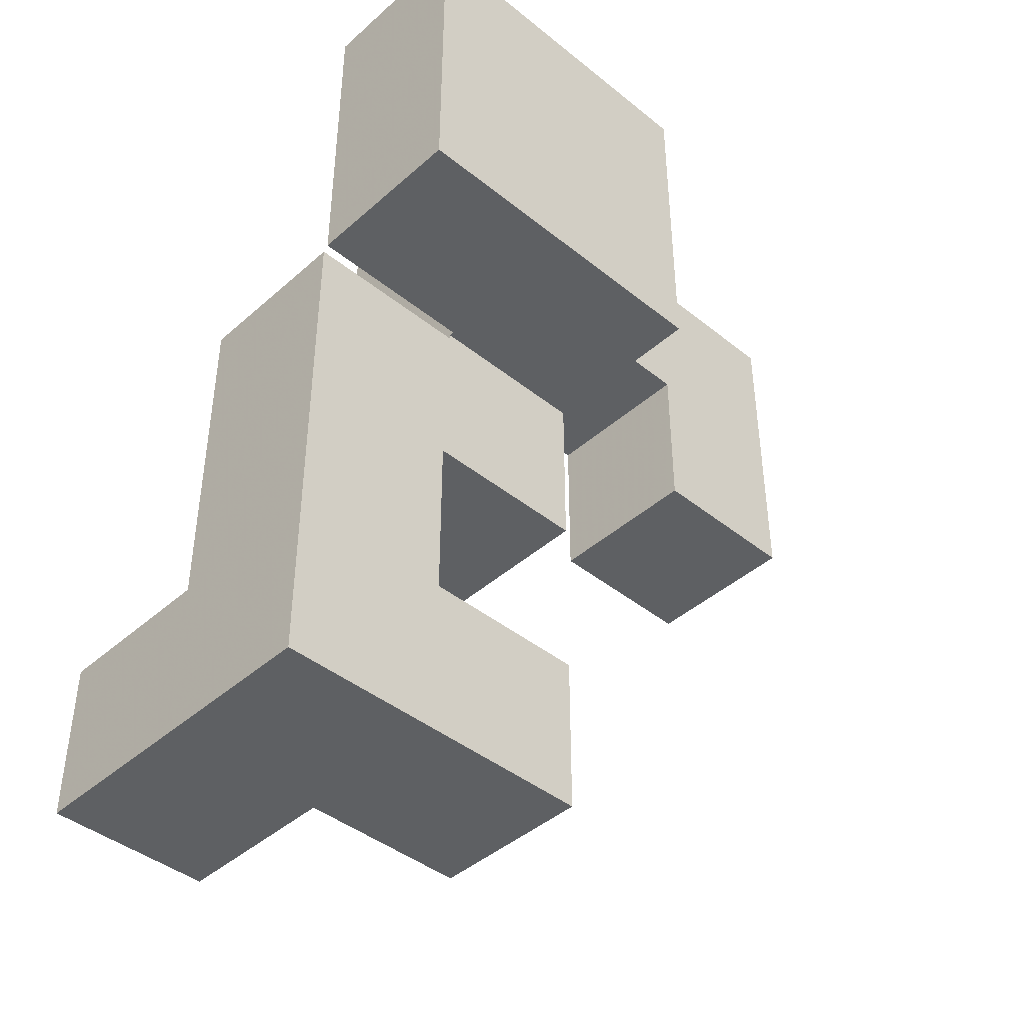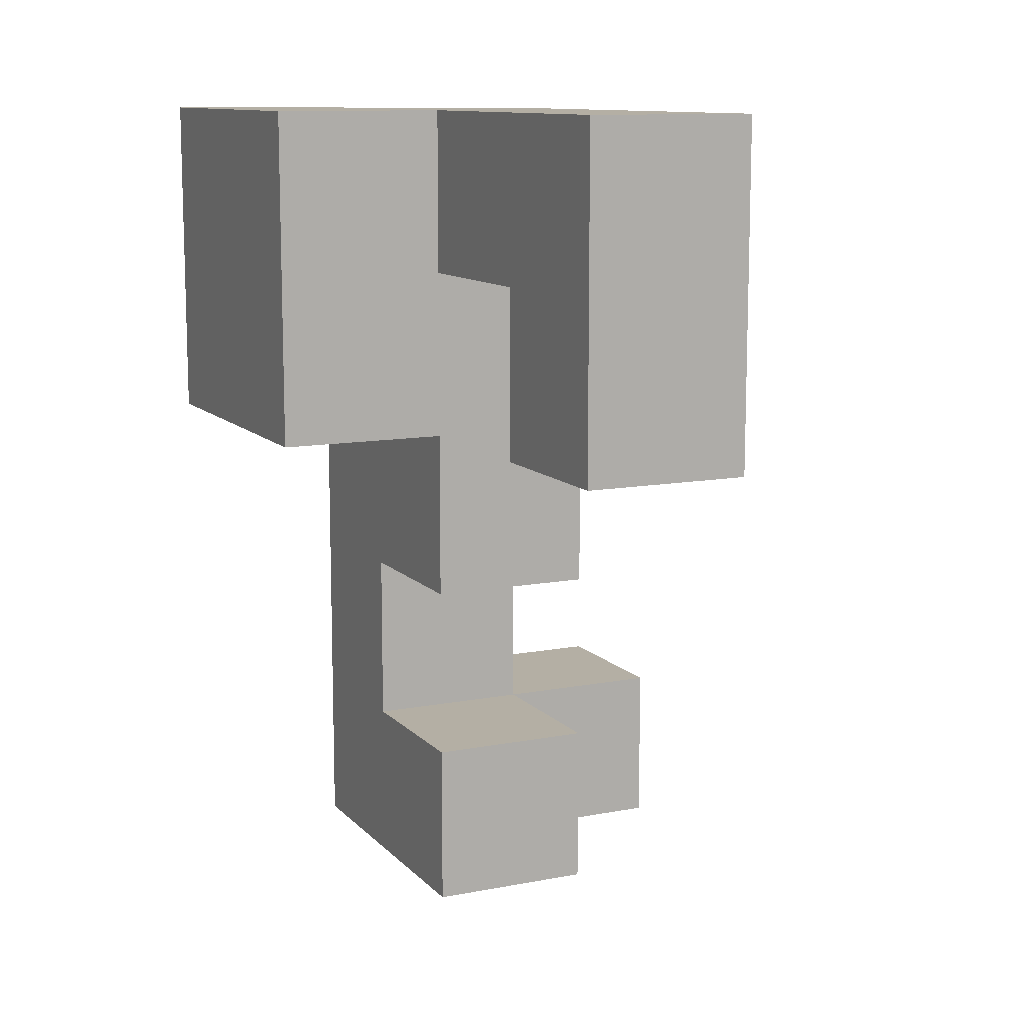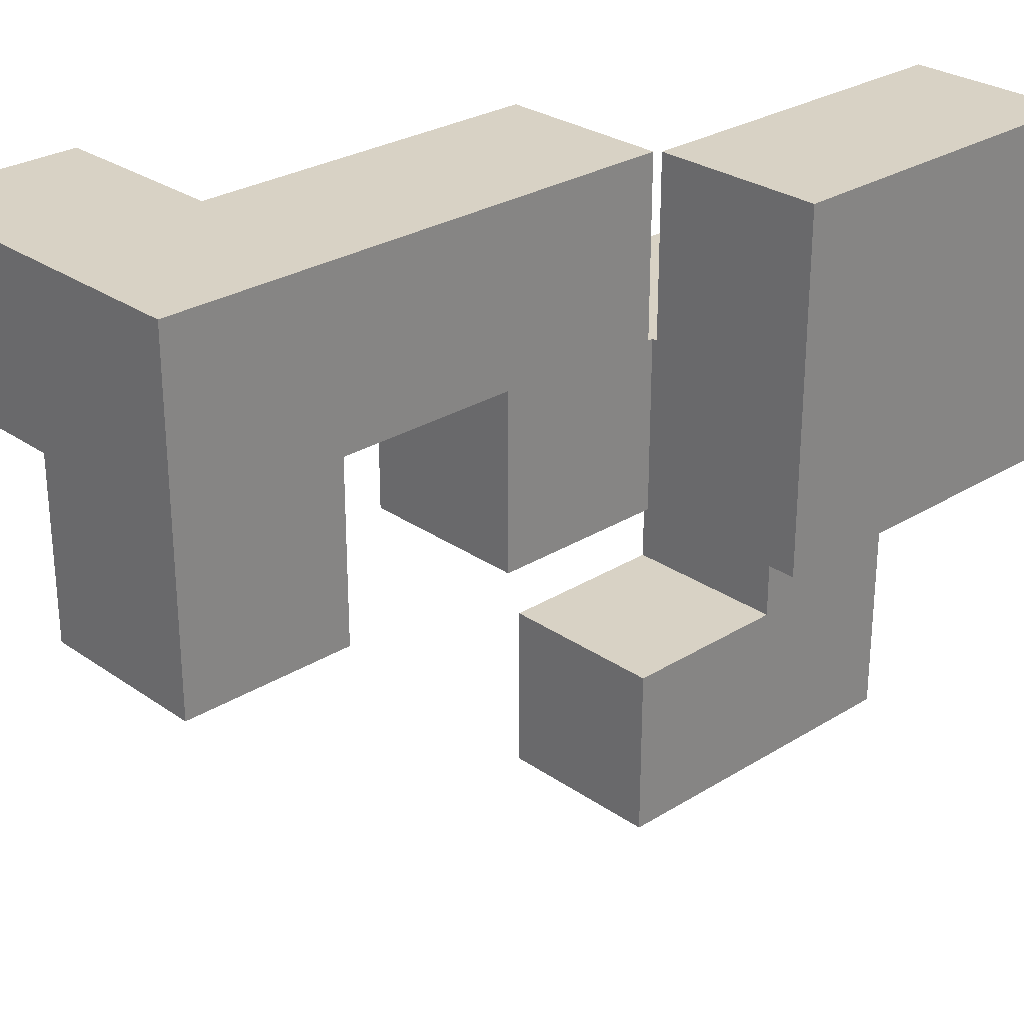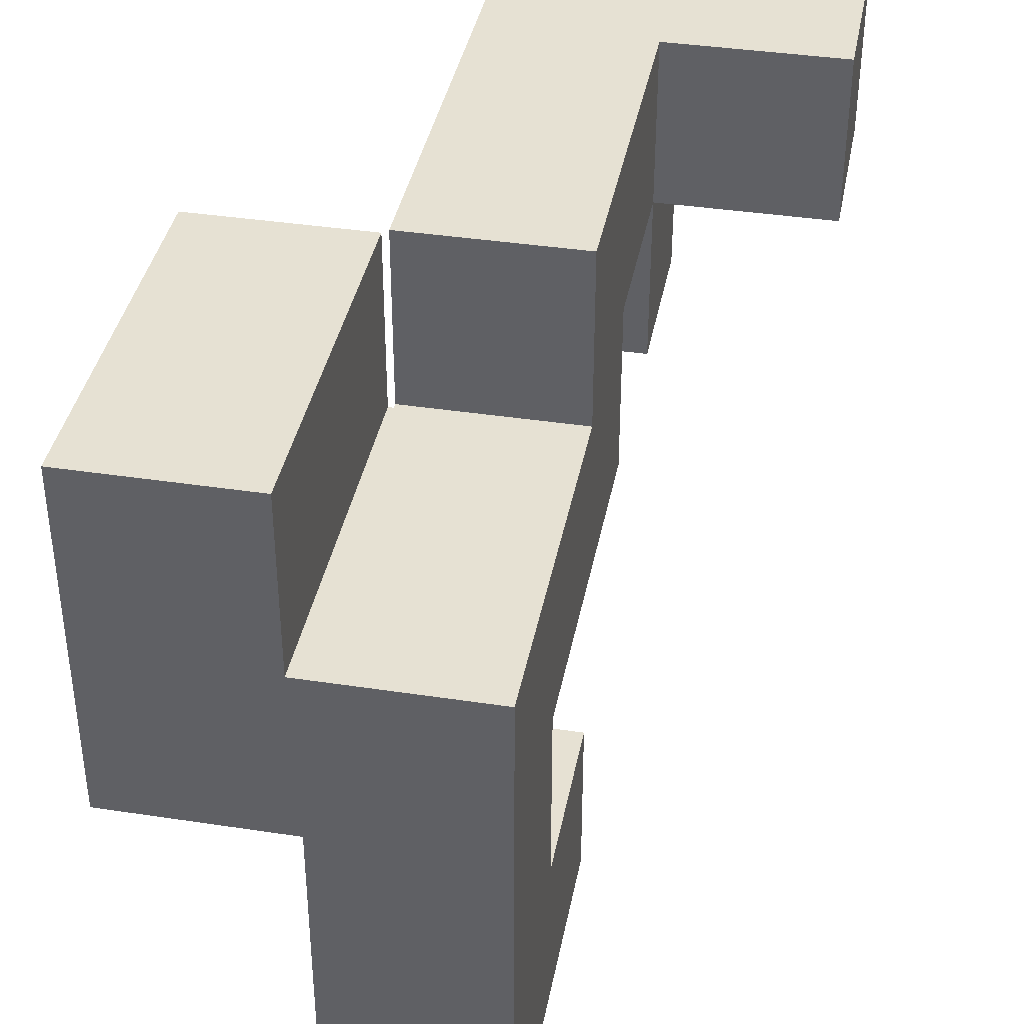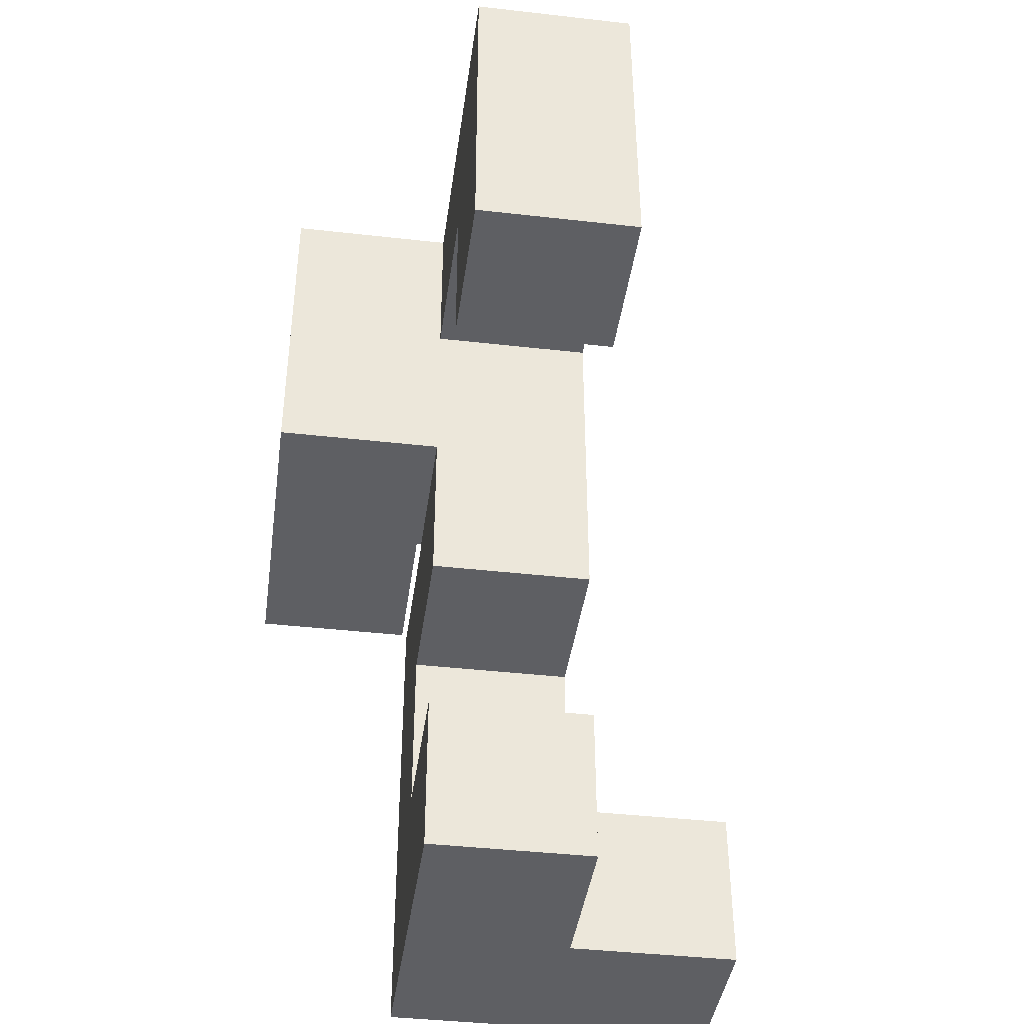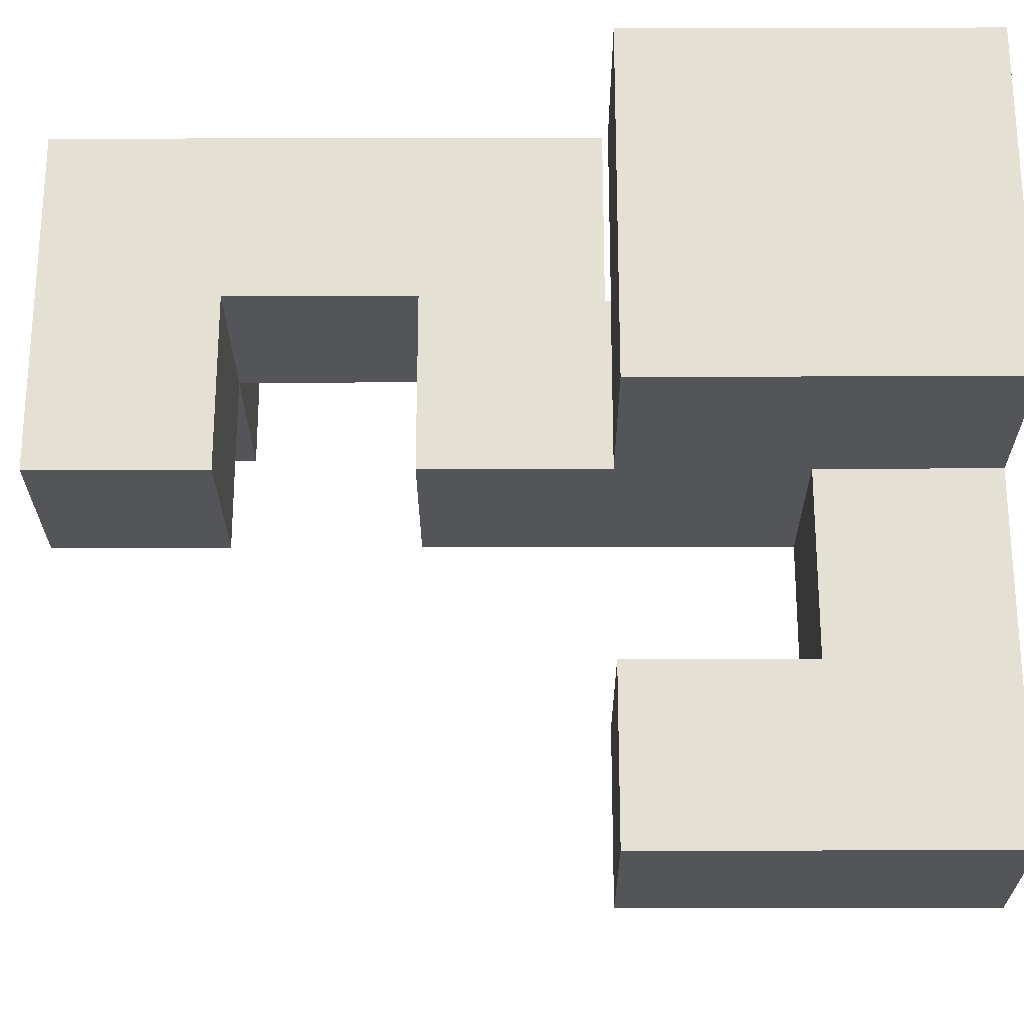
<metadata>
{"format":"obj","ext":"obj","renderer":"f3d","projection":"perspective","resolution":1024,"background":"white","views":[{"elev":-42.6,"azim":46.3,"up":"+Y"},{"elev":11.3,"azim":154.9,"up":"+Y"},{"elev":27.7,"azim":46.6,"up":"+Z"},{"elev":38.9,"azim":-169.2,"up":"+Z"},{"elev":-41.6,"azim":172.2,"up":"+Y"},{"elev":-24.7,"azim":90.2,"up":"+Z"}]}
</metadata>
<code>
v 0.206 -0.6 0.606
v 0.206 -0.6 0.994
v 0.206 -0.594 0.994
v 0.206 -0.594 0.606
v 0.206 -0.206 0.994
v 0.206 -0.206 0.606
v 0.206 -0.2 0.994
v 0.206 -0.2 0.606
v 0.594 -0.6 0.606
v 0.594 -0.594 0.606
v 0.594 -0.594 0.994
v 0.594 -0.6 0.994
v 0.594 -0.206 0.606
v 0.594 -0.206 0.994
v 0.594 -0.2 0.606
v 0.594 -0.2 0.994
v 0.206 -0.994 0.6
v 0.206 -0.994 0.606
v 0.206 -0.606 0.606
v 0.206 -0.606 0.6
v 0.206 -0.606 0.994
v 0.594 -0.994 0.6
v 0.594 -0.606 0.6
v 0.594 -0.606 0.606
v 0.594 -0.994 0.606
v 0.594 -0.606 0.994
v 0.594 -0.994 0.994
v 0.2 -0.994 0.606
v 0.206 -0.994 0.994
v 0.2 -0.994 0.994
v 0.2 -0.606 0.606
v 0.2 -0.606 0.994
v 0.206 -0.994 0.206
v 0.206 -0.994 0.594
v 0.206 -0.606 0.594
v 0.206 -0.606 0.206
v 0.594 -0.994 0.206
v 0.594 -0.606 0.206
v 0.594 -0.606 0.594
v 0.594 -0.994 0.594
v 0.206 -0.194 0.6
v 0.206 -0.194 0.606
v 0.206 0.194 0.606
v 0.206 0.194 0.6
v 0.206 -0.194 0.994
v 0.206 0.194 0.994
v 0.594 -0.194 0.6
v 0.594 0.194 0.6
v 0.594 0.194 0.606
v 0.594 -0.194 0.606
v 0.594 -0.194 0.994
v 0.594 0.194 0.994
v 0.206 -0.194 0.206
v 0.206 -0.194 0.594
v 0.206 0.194 0.594
v 0.206 0.194 0.206
v 0.206 0.2 0.594
v 0.206 0.2 0.206
v 0.594 -0.194 0.206
v 0.594 0.194 0.206
v 0.594 0.194 0.594
v 0.594 -0.194 0.594
v 0.594 0.2 0.206
v 0.594 0.2 0.594
v 0.206 0.206 0.594
v 0.206 0.206 0.206
v 0.206 0.594 0.594
v 0.206 0.594 0.206
v 0.206 0.6 0.594
v 0.206 0.6 0.206
v 0.594 0.206 0.206
v 0.594 0.206 0.594
v 0.6 0.206 0.206
v 0.6 0.206 0.594
v 0.594 0.594 0.206
v 0.6 0.594 0.206
v 0.594 0.6 0.206
v 0.6 0.6 0.206
v 0.594 0.594 0.594
v 0.6 0.594 0.594
v 0.594 0.6 0.594
v 0.6 0.6 0.594
v 0.206 0.606 0.2
v 0.206 0.606 0.206
v 0.206 0.994 0.206
v 0.206 0.994 0.2
v 0.206 0.606 0.594
v 0.206 0.994 0.594
v 0.594 0.606 0.2
v 0.594 0.994 0.2
v 0.594 0.994 0.206
v 0.594 0.606 0.206
v 0.594 0.994 0.594
v 0.6 0.994 0.594
v 0.6 0.994 0.206
v 0.6 0.606 0.206
v 0.594 0.606 0.594
v 0.6 0.606 0.594
v 0.206 0.606 -0.2
v 0.206 0.606 -0.194
v 0.206 0.994 -0.194
v 0.206 0.994 -0.2
v 0.206 0.606 0.194
v 0.206 0.994 0.194
v 0.594 0.606 -0.2
v 0.594 0.994 -0.2
v 0.594 0.994 -0.194
v 0.594 0.606 -0.194
v 0.594 0.994 0.194
v 0.594 0.606 0.194
v 0.206 0.6 -0.594
v 0.206 0.6 -0.206
v 0.206 0.606 -0.206
v 0.206 0.606 -0.594
v 0.206 0.994 -0.206
v 0.206 0.994 -0.594
v 0.594 0.6 -0.594
v 0.594 0.606 -0.594
v 0.594 0.606 -0.206
v 0.594 0.6 -0.206
v 0.594 0.994 -0.594
v 0.594 0.994 -0.206
v 0.206 0.206 -0.594
v 0.206 0.206 -0.206
v 0.206 0.594 -0.206
v 0.206 0.594 -0.594
v 0.594 0.206 -0.594
v 0.594 0.594 -0.594
v 0.594 0.594 -0.206
v 0.594 0.206 -0.206
v 0.606 0.206 0.594
v 0.606 0.206 0.6
v 0.606 0.594 0.6
v 0.606 0.594 0.594
v 0.606 0.6 0.6
v 0.606 0.6 0.594
v 0.994 0.206 0.206
v 0.994 0.594 0.206
v 0.994 0.594 0.594
v 0.994 0.206 0.594
v 0.994 0.6 0.206
v 0.994 0.6 0.594
v 0.994 0.594 0.6
v 0.994 0.206 0.6
v 0.994 0.6 0.6
v 0.606 0.206 0.206
v 0.606 0.594 0.206
v 0.606 0.6 0.206
v 0.606 0.606 0.6
v 0.606 0.606 0.594
v 0.606 0.994 0.6
v 0.606 0.994 0.594
v 0.994 0.606 0.206
v 0.994 0.606 0.594
v 0.994 0.994 0.206
v 0.994 0.994 0.594
v 0.994 0.606 0.6
v 0.994 0.994 0.6
v 0.606 0.994 0.206
v 0.606 0.606 0.206
v 0.606 0.206 0.606
v 0.606 0.594 0.606
v 0.606 0.6 0.606
v 0.606 0.206 0.994
v 0.606 0.594 0.994
v 0.606 0.6 0.994
v 0.994 0.594 0.606
v 0.994 0.206 0.606
v 0.994 0.6 0.606
v 0.994 0.594 0.994
v 0.994 0.206 0.994
v 0.994 0.6 0.994
v 0.606 0.606 0.606
v 0.606 0.994 0.606
v 0.606 0.606 0.994
v 0.606 0.994 0.994
v 0.994 0.606 0.606
v 0.994 0.994 0.606
v 0.994 0.606 0.994
v 0.994 0.994 0.994
v -0.194 -0.994 0.606
v -0.194 -0.994 0.994
v -0.194 -0.606 0.994
v -0.194 -0.606 0.606
v 0.194 -0.994 0.606
v 0.194 -0.994 0.994
v 0.194 -0.606 0.994
v 0.194 -0.606 0.606
f 1 2 3 4
f 4 3 5 6
f 6 5 7 8
f 9 10 11 12
f 10 13 14 11
f 13 15 16 14
f 1 4 10 9
f 4 6 13 10
f 6 8 15 13
f 2 12 11 3
f 3 11 14 5
f 5 14 16 7
f 17 18 19 20
f 19 21 2 1
f 22 23 24 25
f 25 24 26 27
f 24 9 12 26
f 28 18 29 30
f 17 22 25 18
f 18 25 27 29
f 31 32 21 19
f 20 19 24 23
f 28 31 19 18
f 19 1 9 24
f 30 29 21 32
f 29 27 26 21
f 21 26 12 2
f 33 34 35 36
f 34 17 20 35
f 37 38 39 40
f 40 39 23 22
f 33 37 40 34
f 34 40 22 17
f 36 35 39 38
f 35 20 23 39
f 33 36 38 37
f 41 42 43 44
f 8 7 45 42
f 42 45 46 43
f 47 48 49 50
f 15 50 51 16
f 50 49 52 51
f 41 47 50 42
f 44 43 49 48
f 43 46 52 49
f 8 42 50 15
f 7 16 51 45
f 45 51 52 46
f 53 54 55 56
f 56 55 57 58
f 54 41 44 55
f 59 60 61 62
f 60 63 64 61
f 62 61 48 47
f 53 59 62 54
f 54 62 47 41
f 55 44 48 61
f 53 56 60 59
f 56 58 63 60
f 55 61 64 57
f 58 57 65 66
f 66 65 67 68
f 68 67 69 70
f 63 71 72 64
f 71 73 74 72
f 58 66 71 63
f 66 68 75 71
f 71 75 76 73
f 68 70 77 75
f 75 77 78 76
f 57 64 72 65
f 65 72 79 67
f 72 74 80 79
f 67 79 81 69
f 79 80 82 81
f 83 84 85 86
f 70 69 87 84
f 84 87 88 85
f 89 90 91 92
f 83 89 92 84
f 86 85 91 90
f 85 88 93 91
f 91 93 94 95
f 70 84 92 77
f 77 92 96 78
f 92 91 95 96
f 69 81 97 87
f 81 82 98 97
f 87 97 93 88
f 97 98 94 93
f 99 100 101 102
f 100 103 104 101
f 103 83 86 104
f 105 106 107 108
f 108 107 109 110
f 110 109 90 89
f 99 105 108 100
f 100 108 110 103
f 103 110 89 83
f 102 101 107 106
f 101 104 109 107
f 104 86 90 109
f 111 112 113 114
f 114 113 115 116
f 113 99 102 115
f 117 118 119 120
f 118 121 122 119
f 119 122 106 105
f 113 119 105 99
f 116 115 122 121
f 115 102 106 122
f 111 114 118 117
f 114 116 121 118
f 112 120 119 113
f 123 124 125 126
f 126 125 112 111
f 127 128 129 130
f 128 117 120 129
f 123 127 130 124
f 123 126 128 127
f 126 111 117 128
f 124 130 129 125
f 125 129 120 112
f 131 132 133 134
f 134 133 135 136
f 137 138 139 140
f 138 141 142 139
f 140 139 143 144
f 139 142 145 143
f 73 146 131 74
f 146 137 140 131
f 131 140 144 132
f 73 76 147 146
f 146 147 138 137
f 76 78 148 147
f 147 148 141 138
f 74 131 134 80
f 80 134 136 82
f 136 135 149 150
f 150 149 151 152
f 141 153 154 142
f 153 155 156 154
f 142 154 157 145
f 154 156 158 157
f 95 94 152 159
f 159 152 156 155
f 152 151 158 156
f 78 96 160 148
f 148 160 153 141
f 96 95 159 160
f 160 159 155 153
f 82 136 150 98
f 98 150 152 94
f 132 161 162 133
f 133 162 163 135
f 161 164 165 162
f 162 165 166 163
f 144 143 167 168
f 143 145 169 167
f 168 167 170 171
f 167 169 172 170
f 132 144 168 161
f 161 168 171 164
f 164 171 170 165
f 165 170 172 166
f 135 163 173 149
f 149 173 174 151
f 163 166 175 173
f 173 175 176 174
f 145 157 177 169
f 157 158 178 177
f 169 177 179 172
f 177 178 180 179
f 151 174 178 158
f 174 176 180 178
f 166 172 179 175
f 175 179 180 176
f 181 182 183 184
f 181 185 186 182
f 185 28 30 186
f 184 183 187 188
f 188 187 32 31
f 181 184 188 185
f 185 188 31 28
f 182 186 187 183
f 186 30 32 187

</code>
